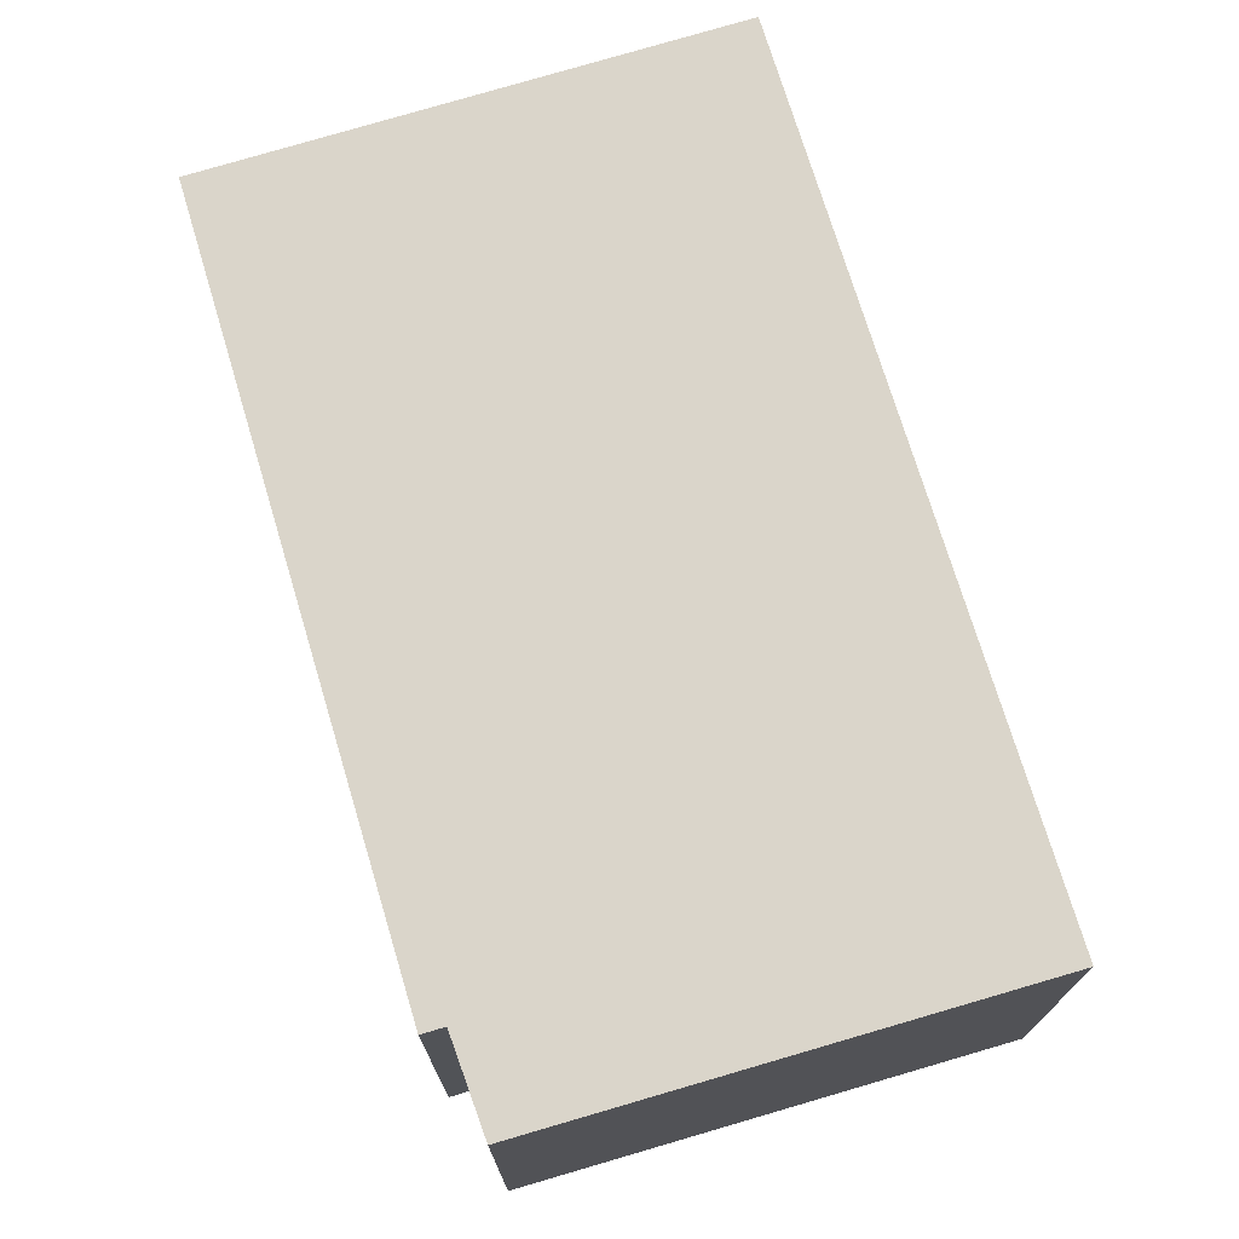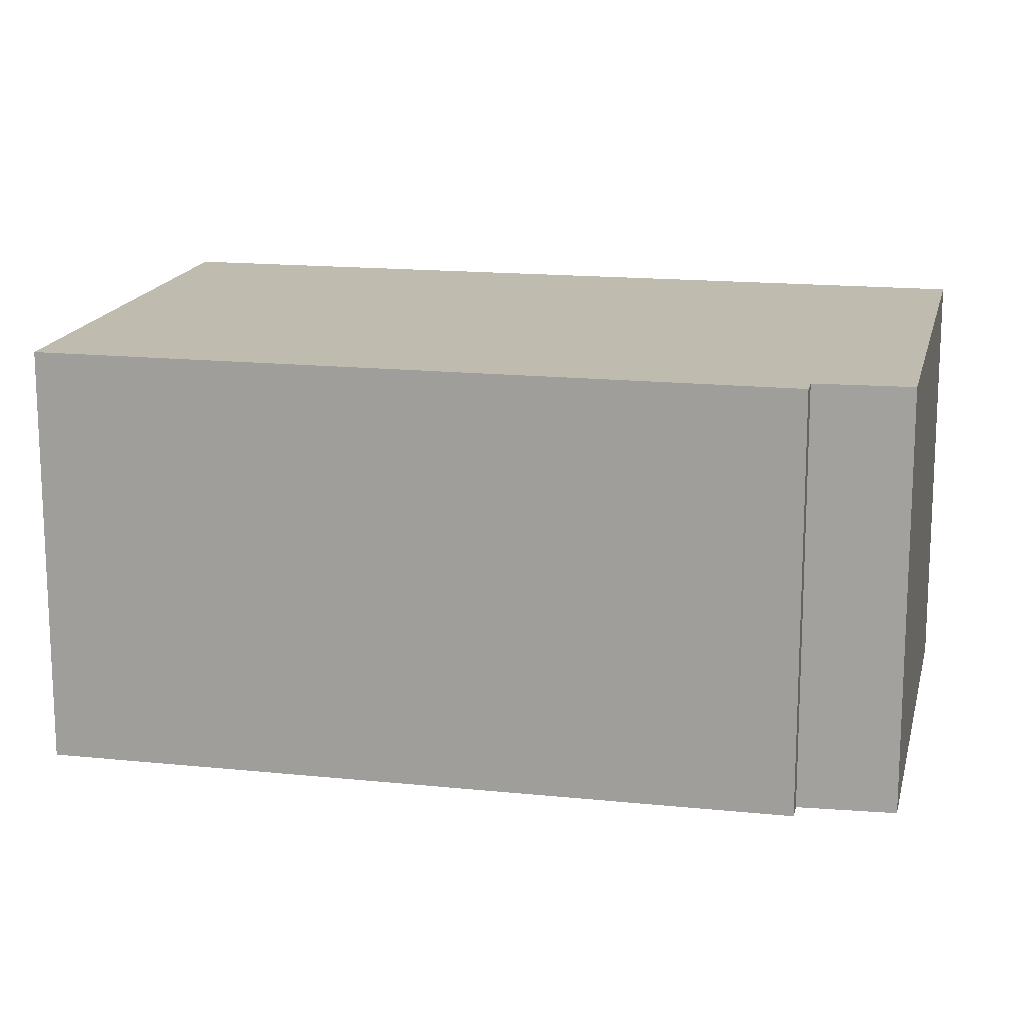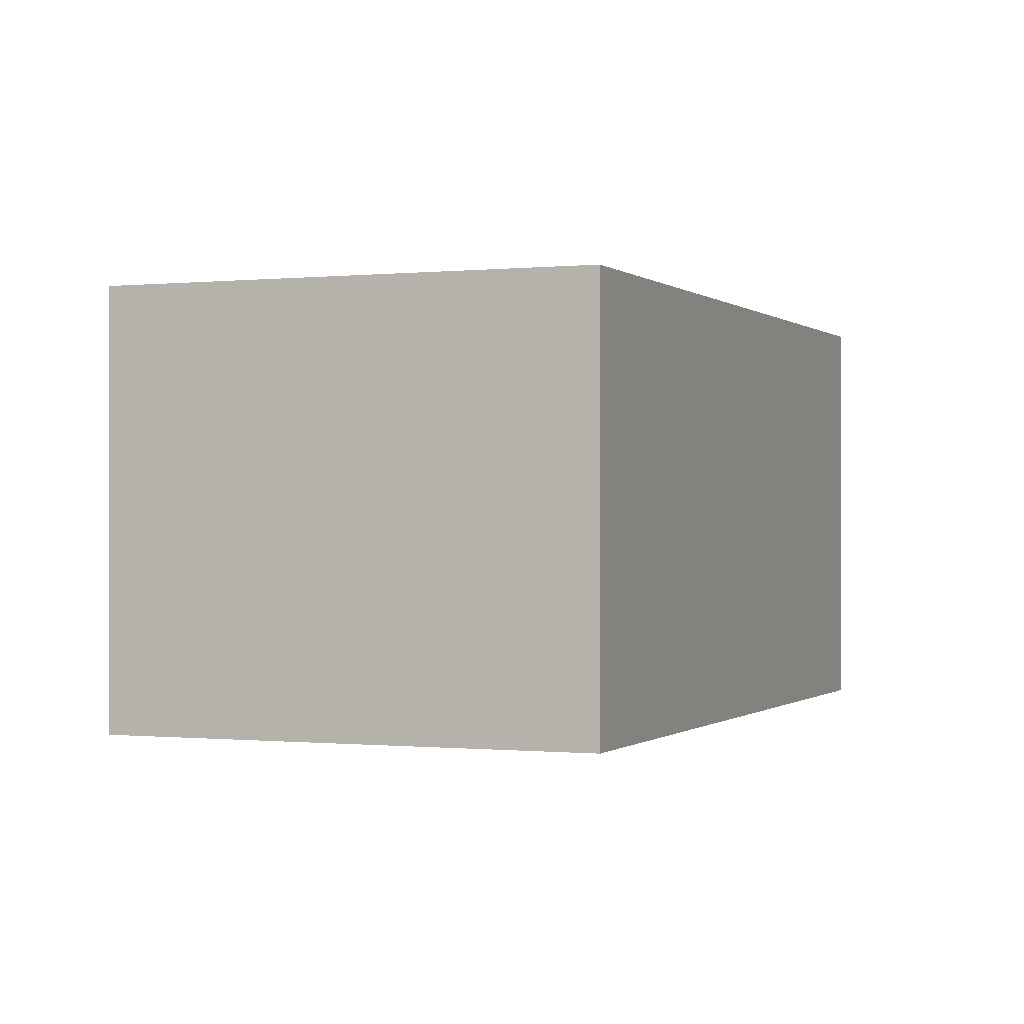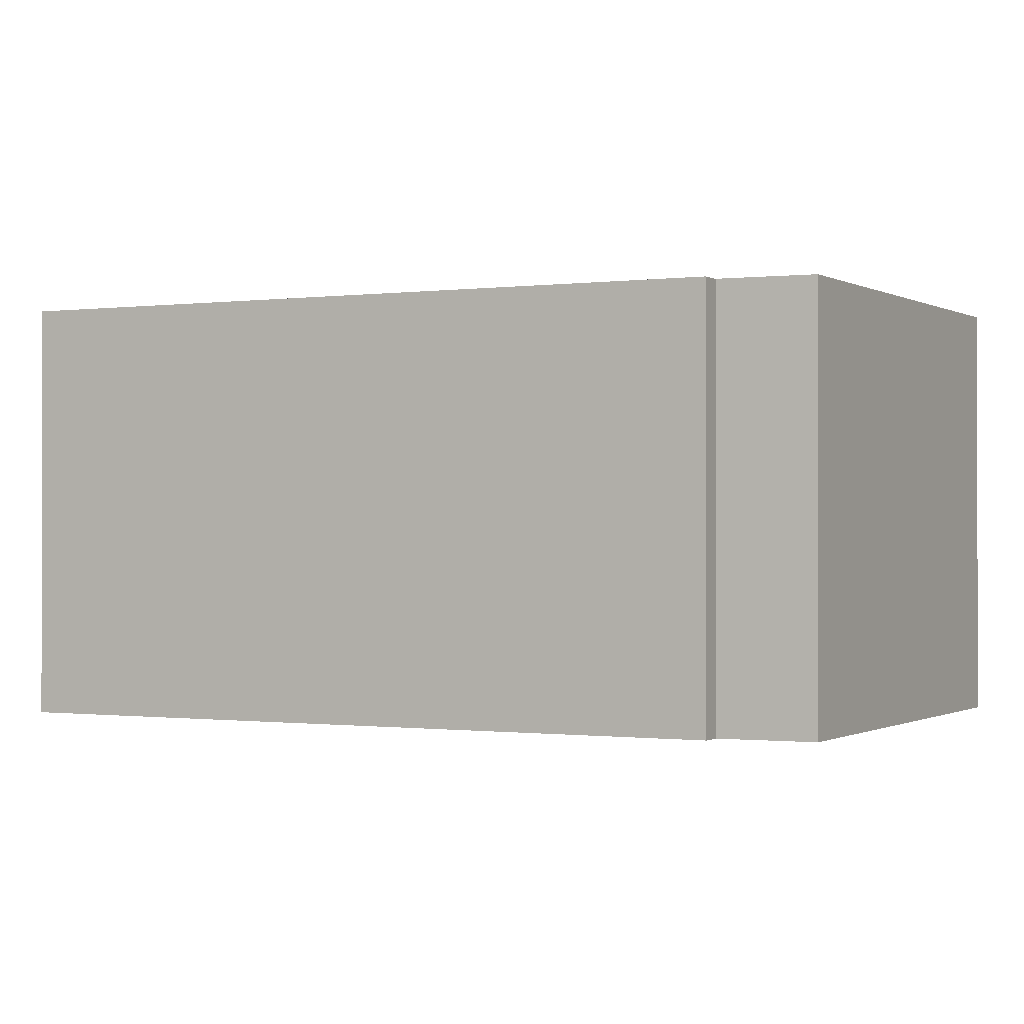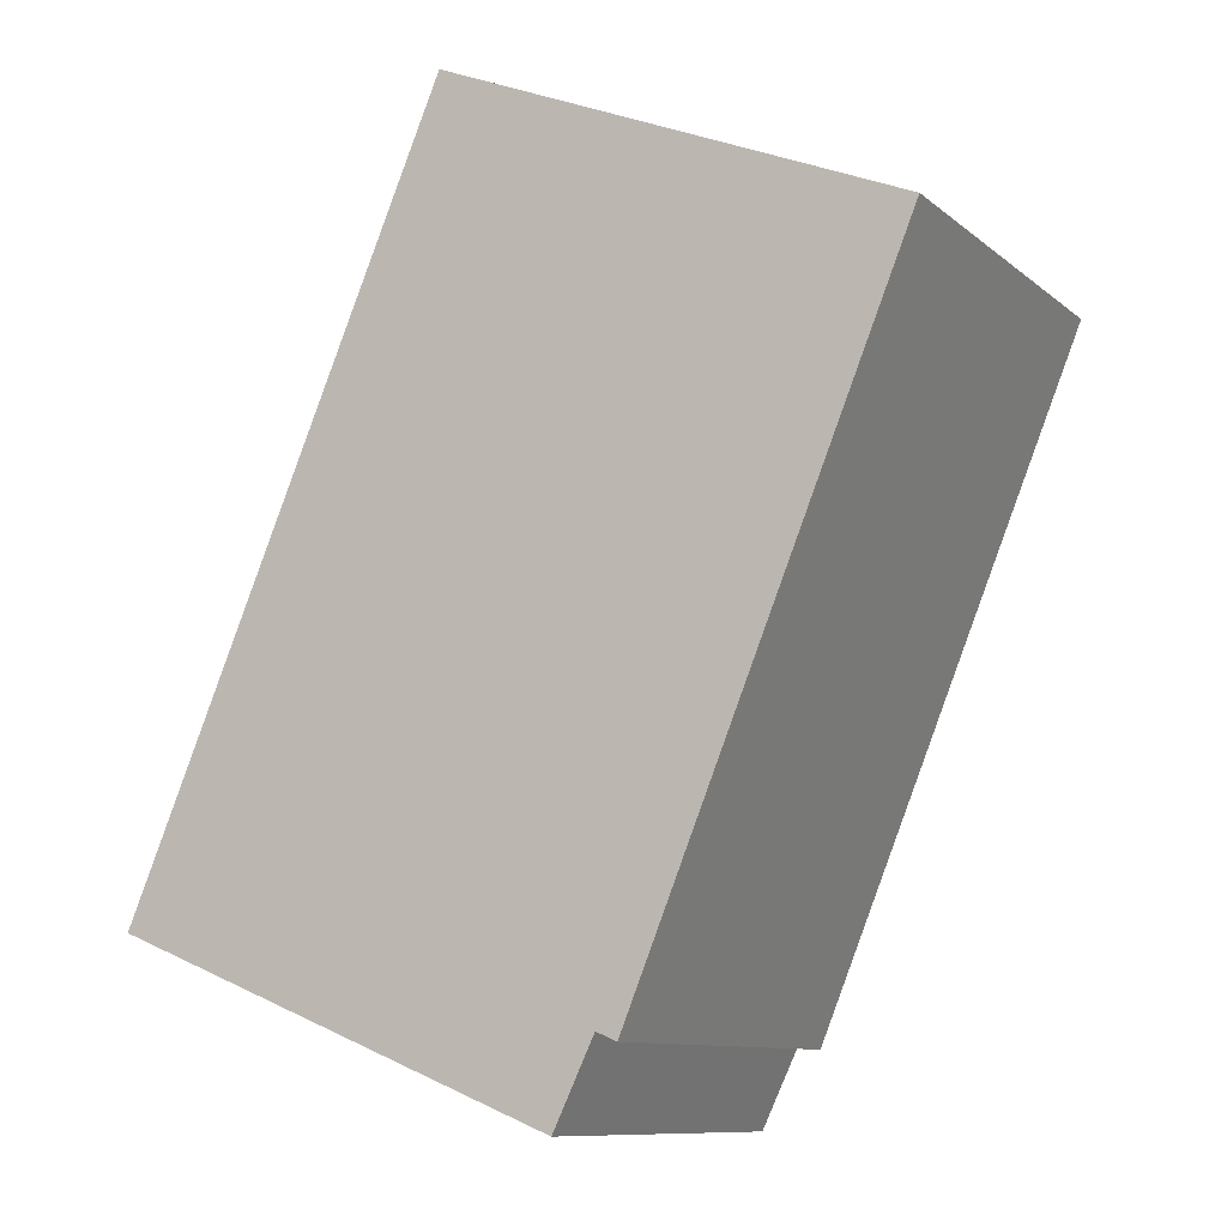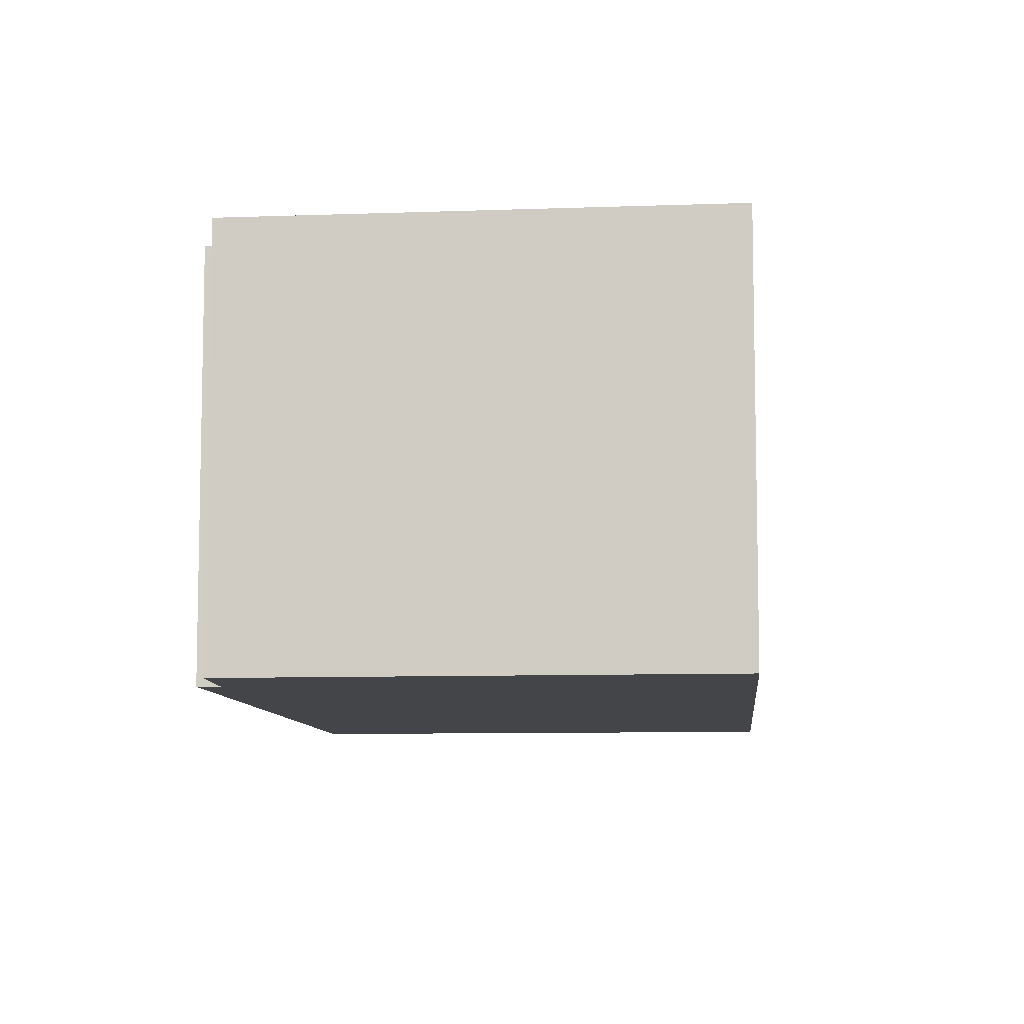
<metadata>
{"format":"obj","ext":"obj","renderer":"f3d","projection":"perspective","resolution":1024,"background":"white","views":[{"elev":74.2,"azim":-174.3,"up":"+Y"},{"elev":16.0,"azim":124.5,"up":"+Y"},{"elev":-0.3,"azim":-135.6,"up":"+Y"},{"elev":-0.5,"azim":139.6,"up":"+Y"},{"elev":-10.2,"azim":28.1,"up":"+Z"},{"elev":-8.6,"azim":-152.2,"up":"+Y"}]}
</metadata>
<code>
v  0 3.64 2.229e-16
v  4.298 3.64 -0.835
v  3.936 3.64 -1.591
v  6.956 3.64 5.121
v  4.482 3.64 -0.912
v  2.863 3.64 6.826
v  6.956 -3.136e-16 5.121
v  4.482 5.584e-17 -0.912
v  4.298 5.113e-17 -0.835
v  3.936 9.742e-17 -1.591
v  0 0 0
v  2.863 -4.18e-16 6.826
g defaultobject
f 1 2 3
f 2 4 5
f 4 2 1
f 4 1 6
f 7 5 4
f 5 7 8
f 8 2 5
f 2 8 9
f 9 3 2
f 3 9 10
f 10 1 3
f 1 10 11
f 11 6 1
f 6 11 12
f 12 4 6
f 4 12 7
f 10 12 11
f 12 10 9
f 12 9 8
f 12 8 7

</code>
